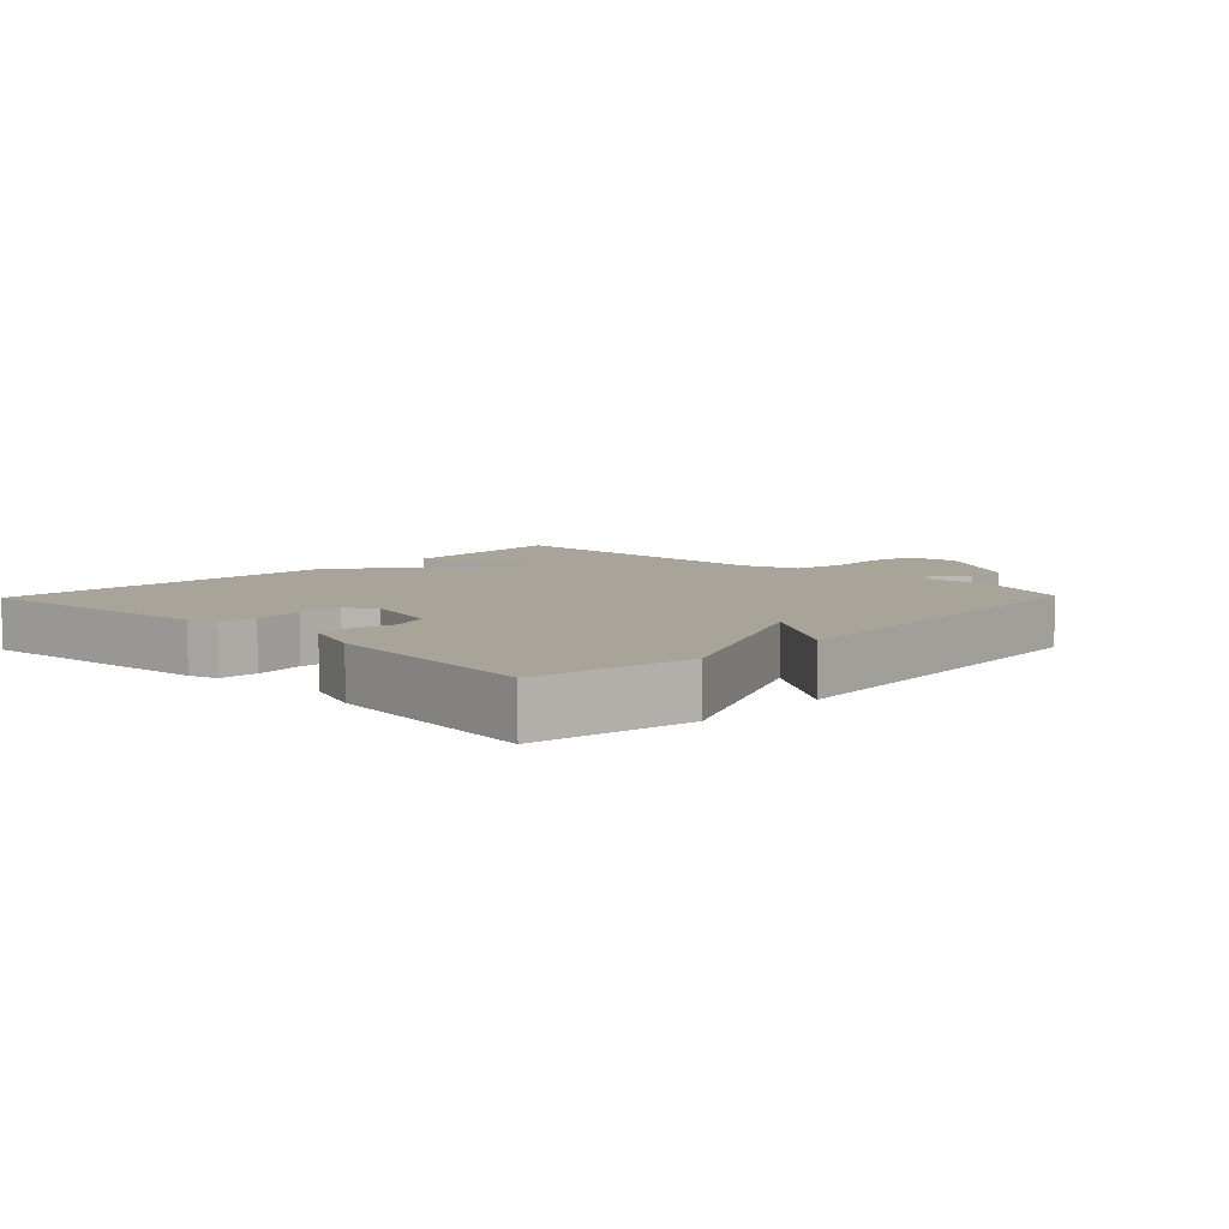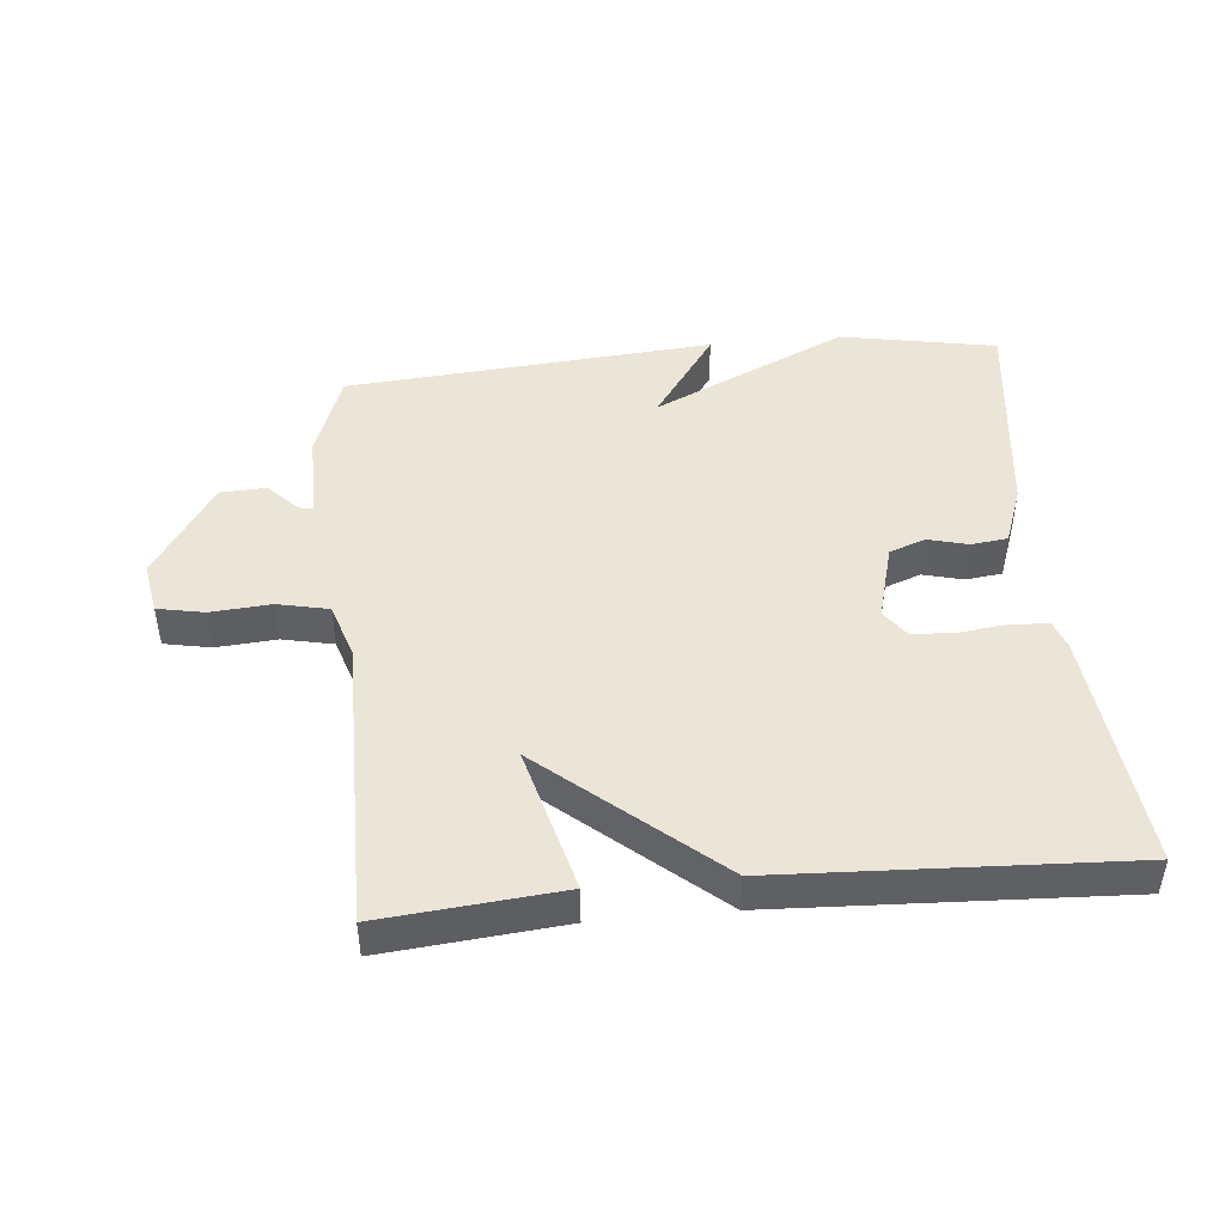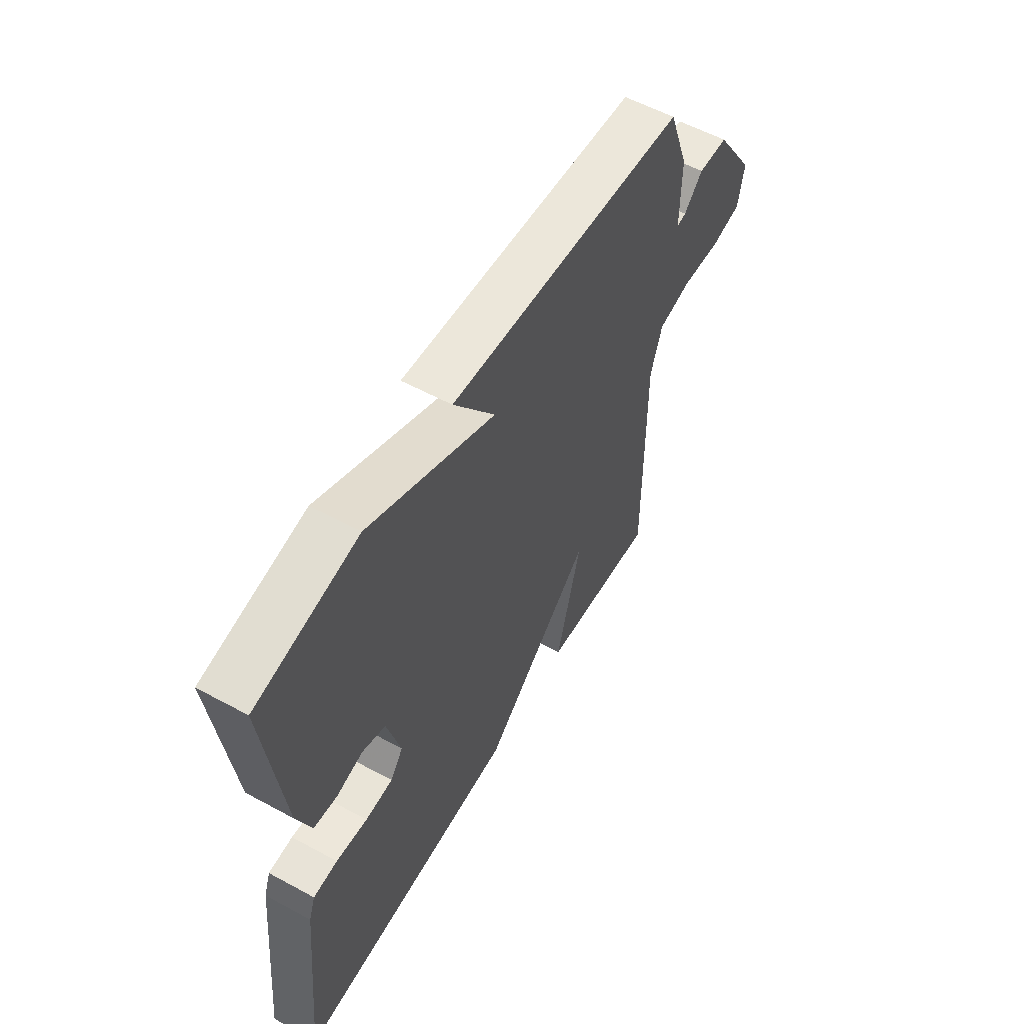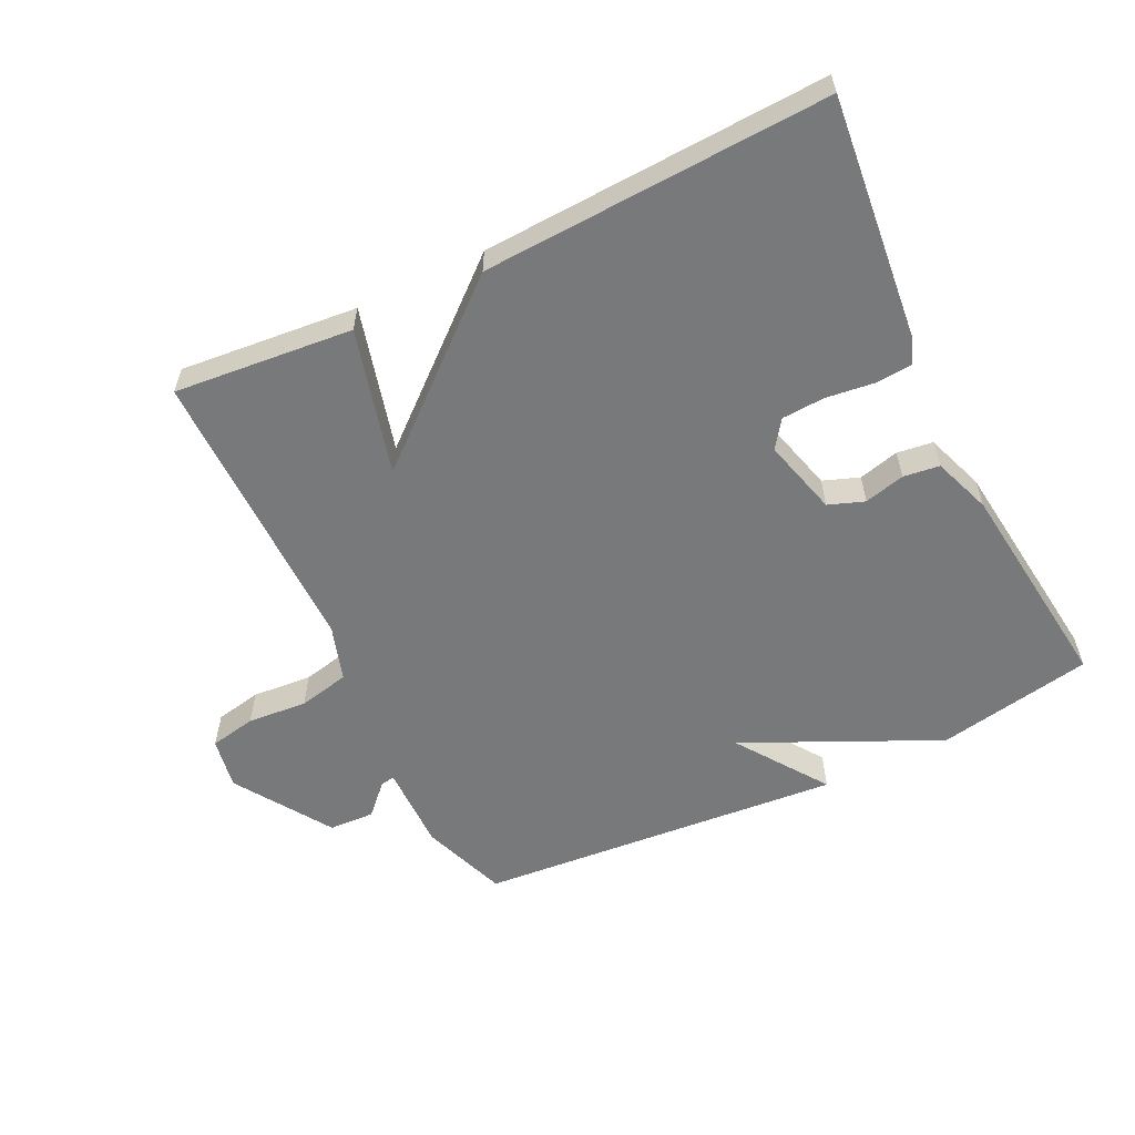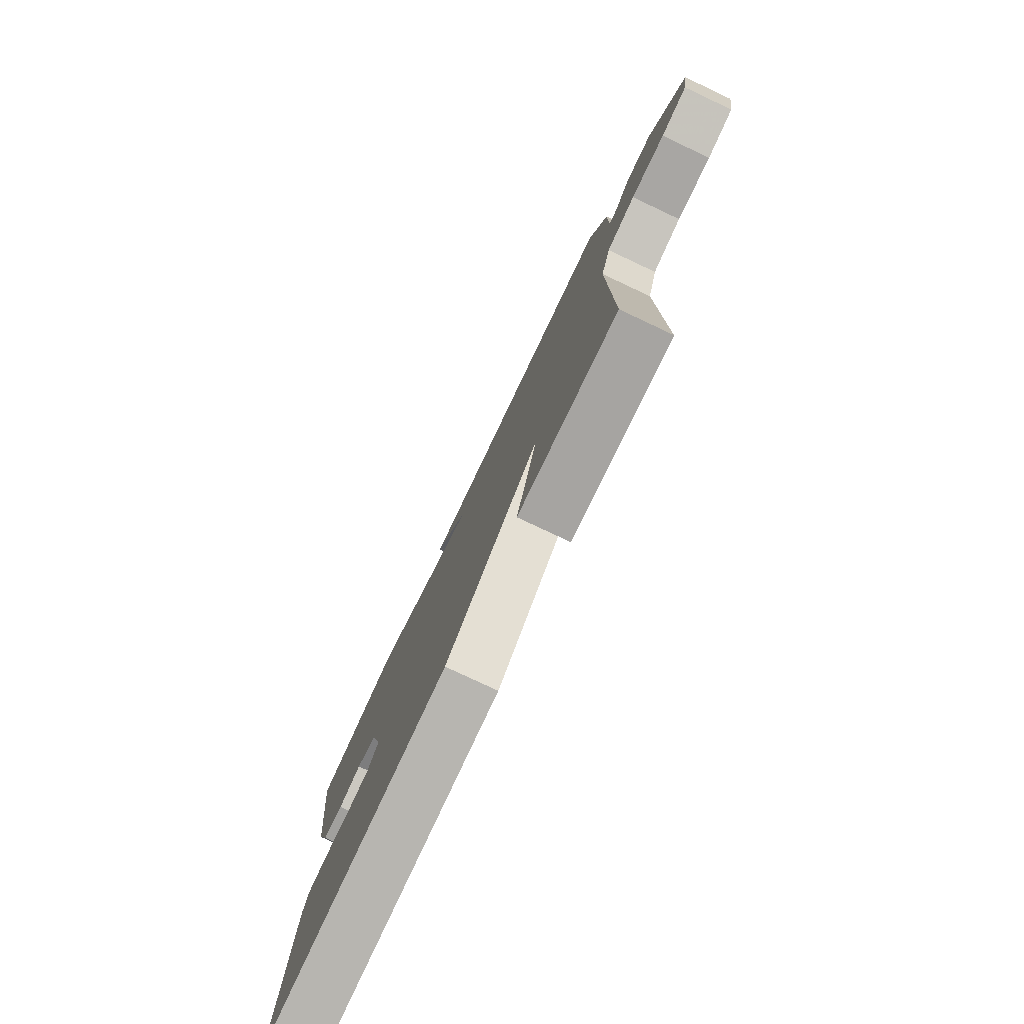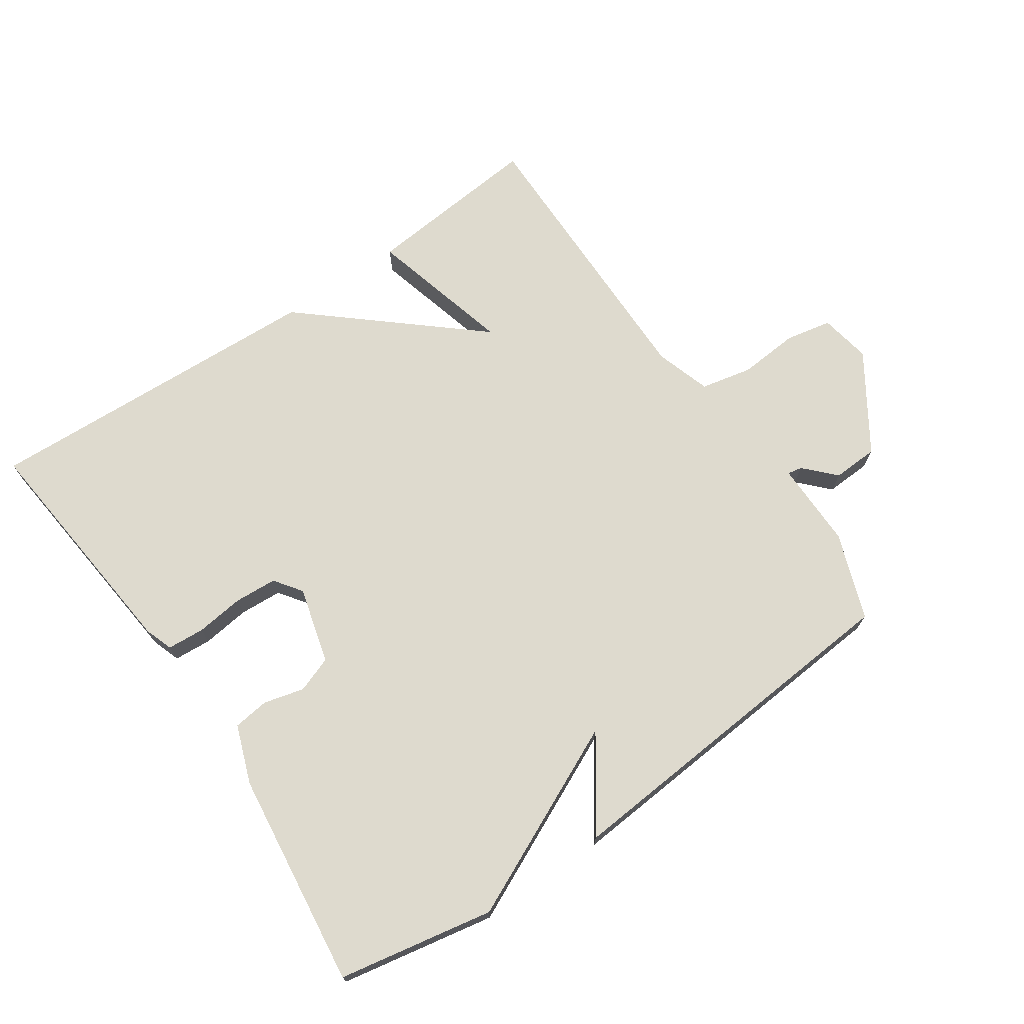
<metadata>
{"format":"obj","ext":"obj","renderer":"f3d","projection":"perspective","resolution":1024,"background":"white","views":[{"elev":7.3,"azim":-46.0,"up":"+Y"},{"elev":45.9,"azim":174.5,"up":"+Y"},{"elev":56.9,"azim":-60.5,"up":"+Z"},{"elev":-57.7,"azim":-154.2,"up":"+Y"},{"elev":-78.6,"azim":64.8,"up":"+Z"},{"elev":71.3,"azim":-34.5,"up":"+Y"}]}
</metadata>
<code>
v 0.5 0.07 0.5
v 0.548 0.07 0.368
v 0.547 0.07 0.235
v 0.569 0.07 0.239
v 0.613 0.07 0.285
v 0.683 0.07 0.282
v 0.779 0.07 0.135
v 0.765 0.07 0.056
v 0.694 0.07 0.042
v 0.602 0.07 0.049
v 0.524 0.07 0.032
v 0.497 0.07 -0.053
v 0.5 0.07 -0.5
v 0.227 0.07 -0.475
v 0.285 0.07 -0.253
v 0.027 0.07 -0.475
v -0.5 0.07 -0.5
v -0.463 0.07 -0.132
v -0.448 0.07 -0.089
v -0.391 0.07 -0.085
v -0.317 0.07 -0.094
v -0.252 0.07 -0.09
v -0.222 0.07 -0.048
v -0.254 0.07 0.069
v -0.309 0.07 0.089
v -0.371 0.07 0.073
v -0.426 0.07 0.08
v -0.459 0.07 0.169
v -0.5 0.07 0.5
v -0.262 0.07 0.545
v 0.035 0.07 0.407
v -0.062 0.07 0.545
v 0.5 0 0.5
v 0.548 0 0.368
v 0.547 0 0.235
v 0.569 0 0.239
v 0.613 0 0.285
v 0.683 0 0.282
v 0.779 0 0.135
v 0.765 0 0.056
v 0.694 0 0.042
v 0.602 0 0.049
v 0.524 0 0.032
v 0.497 0 -0.053
v 0.5 0 -0.5
v 0.227 0 -0.475
v 0.285 0 -0.253
v 0.027 0 -0.475
v -0.5 0 -0.5
v -0.463 0 -0.132
v -0.448 0 -0.089
v -0.391 0 -0.085
v -0.317 0 -0.094
v -0.252 0 -0.09
v -0.222 0 -0.048
v -0.254 0 0.069
v -0.309 0 0.089
v -0.371 0 0.073
v -0.426 0 0.08
v -0.459 0 0.169
v -0.5 0 0.5
v -0.262 0 0.545
v 0.035 0 0.407
v -0.062 0 0.545
f 1 2 3
f 32 1 3
f 31 32 3
f 29 30 31
f 28 29 31
f 27 28 31
f 26 27 31
f 25 26 31
f 24 25 31 3
f 23 24 3 4
f 22 23 4
f 19 20 21
f 18 19 21
f 17 18 21
f 16 17 21
f 15 16 21
f 15 21 22
f 12 13 14 15
f 15 22 4
f 12 15 4
f 11 12 4
f 8 9 10
f 7 8 10
f 6 7 10
f 5 6 10
f 4 5 10
f 4 10 11
f 35 34 33
f 35 33 64
f 35 64 63
f 63 62 61
f 63 61 60
f 63 60 59
f 63 59 58
f 63 58 57
f 35 63 57 56
f 36 35 56 55
f 36 55 54
f 53 52 51
f 53 51 50
f 53 50 49
f 53 49 48
f 53 48 47
f 54 53 47
f 47 46 45 44
f 36 54 47
f 36 47 44
f 36 44 43
f 42 41 40
f 42 40 39
f 42 39 38
f 42 38 37
f 42 37 36
f 43 42 36
f 1 33 34 2
f 2 34 35 3
f 3 35 36 4
f 4 36 37 5
f 5 37 38 6
f 6 38 39 7
f 7 39 40 8
f 8 40 41 9
f 9 41 42 10
f 10 42 43 11
f 11 43 44 12
f 12 44 45 13
f 13 45 46 14
f 14 46 47 15
f 15 47 48 16
f 16 48 49 17
f 17 49 50 18
f 18 50 51 19
f 19 51 52 20
f 20 52 53 21
f 21 53 54 22
f 22 54 55 23
f 23 55 56 24
f 24 56 57 25
f 25 57 58 26
f 26 58 59 27
f 27 59 60 28
f 28 60 61 29
f 29 61 62 30
f 30 62 63 31
f 31 63 64 32
f 32 64 33 1

</code>
